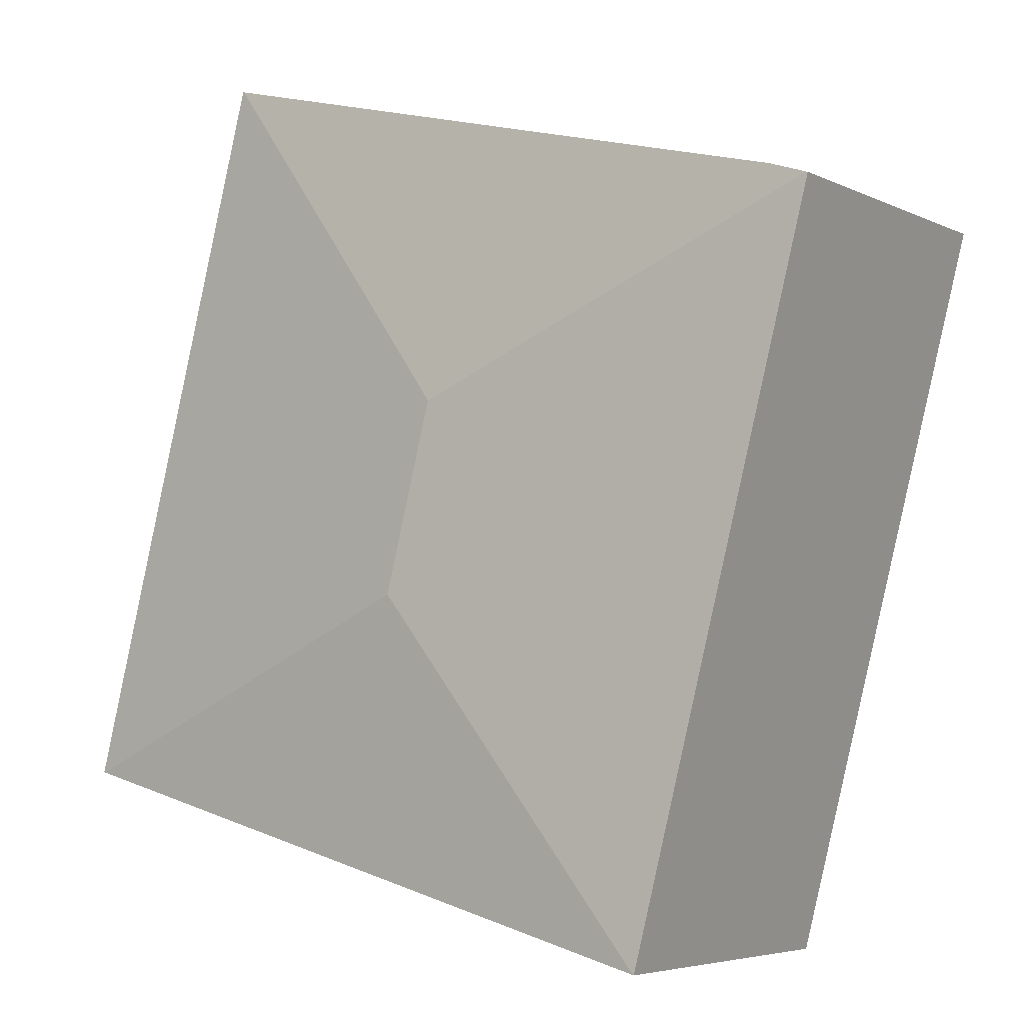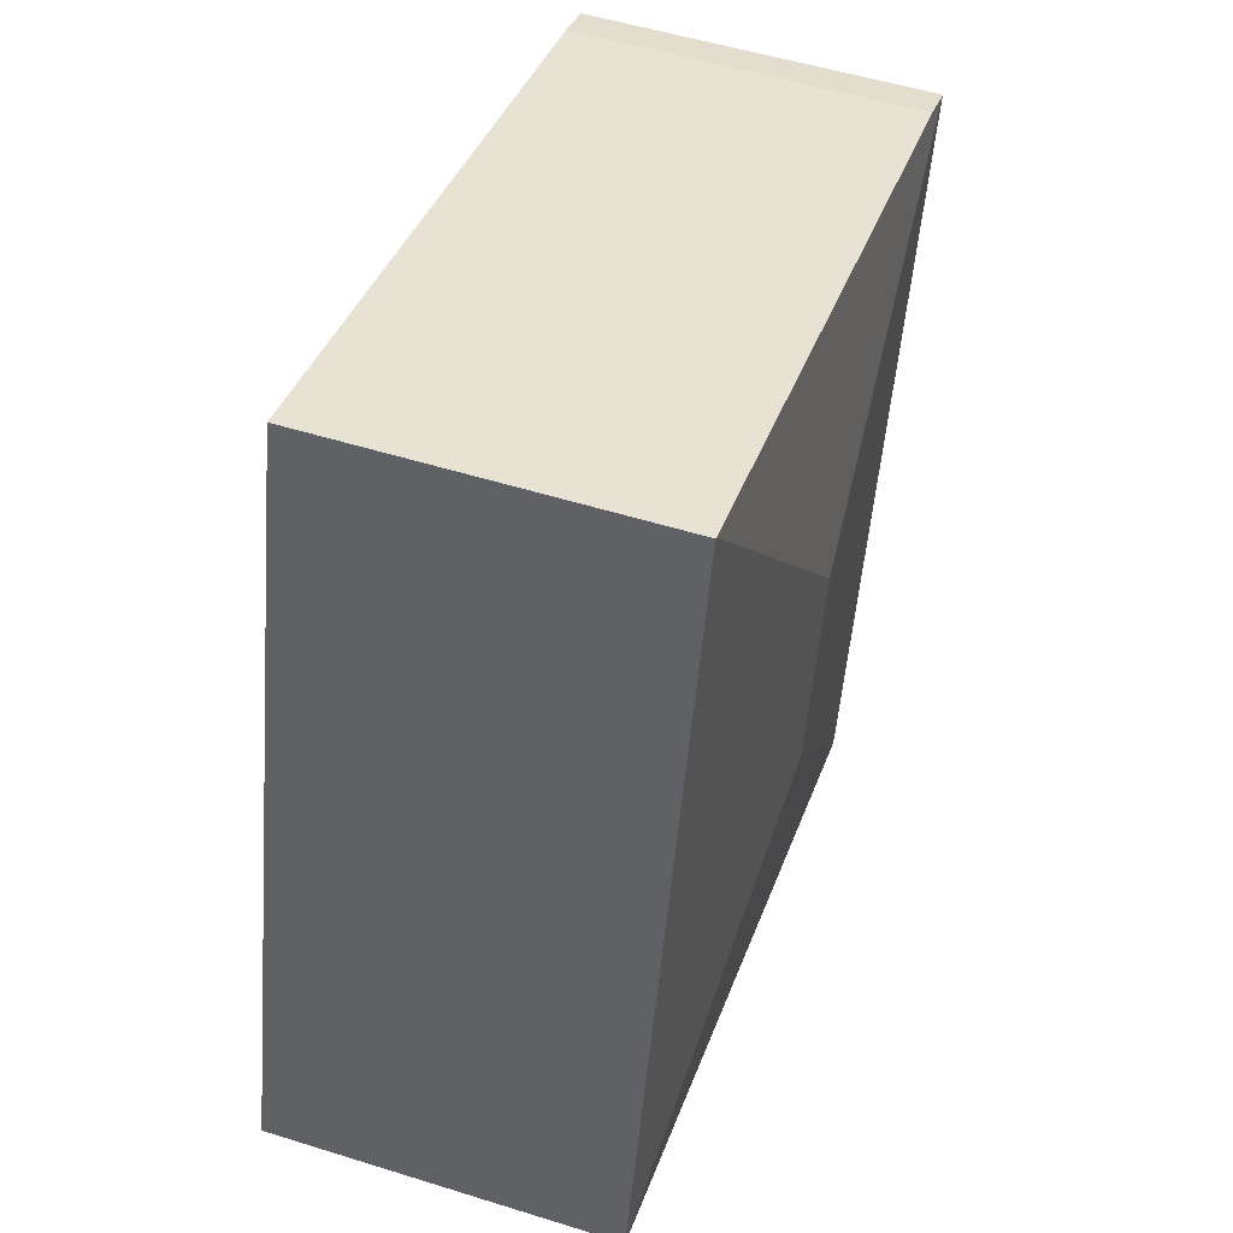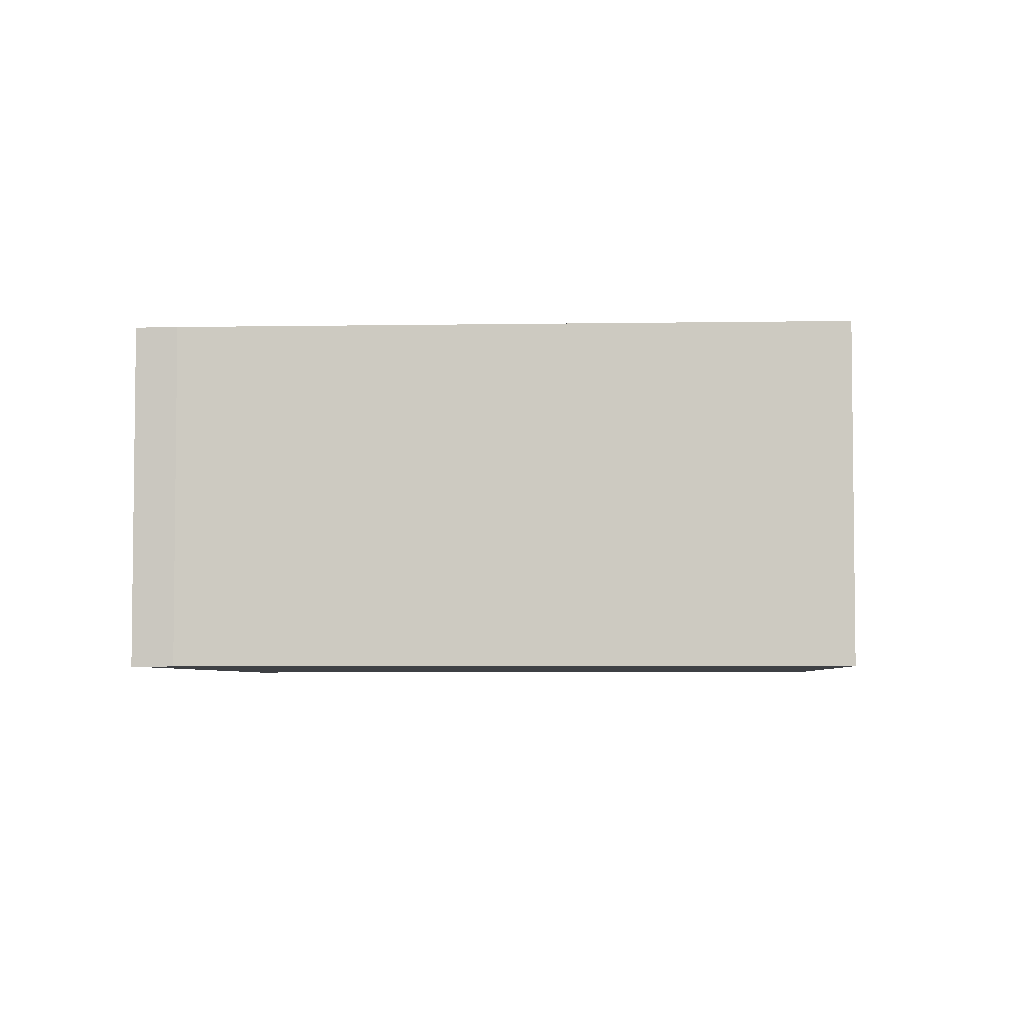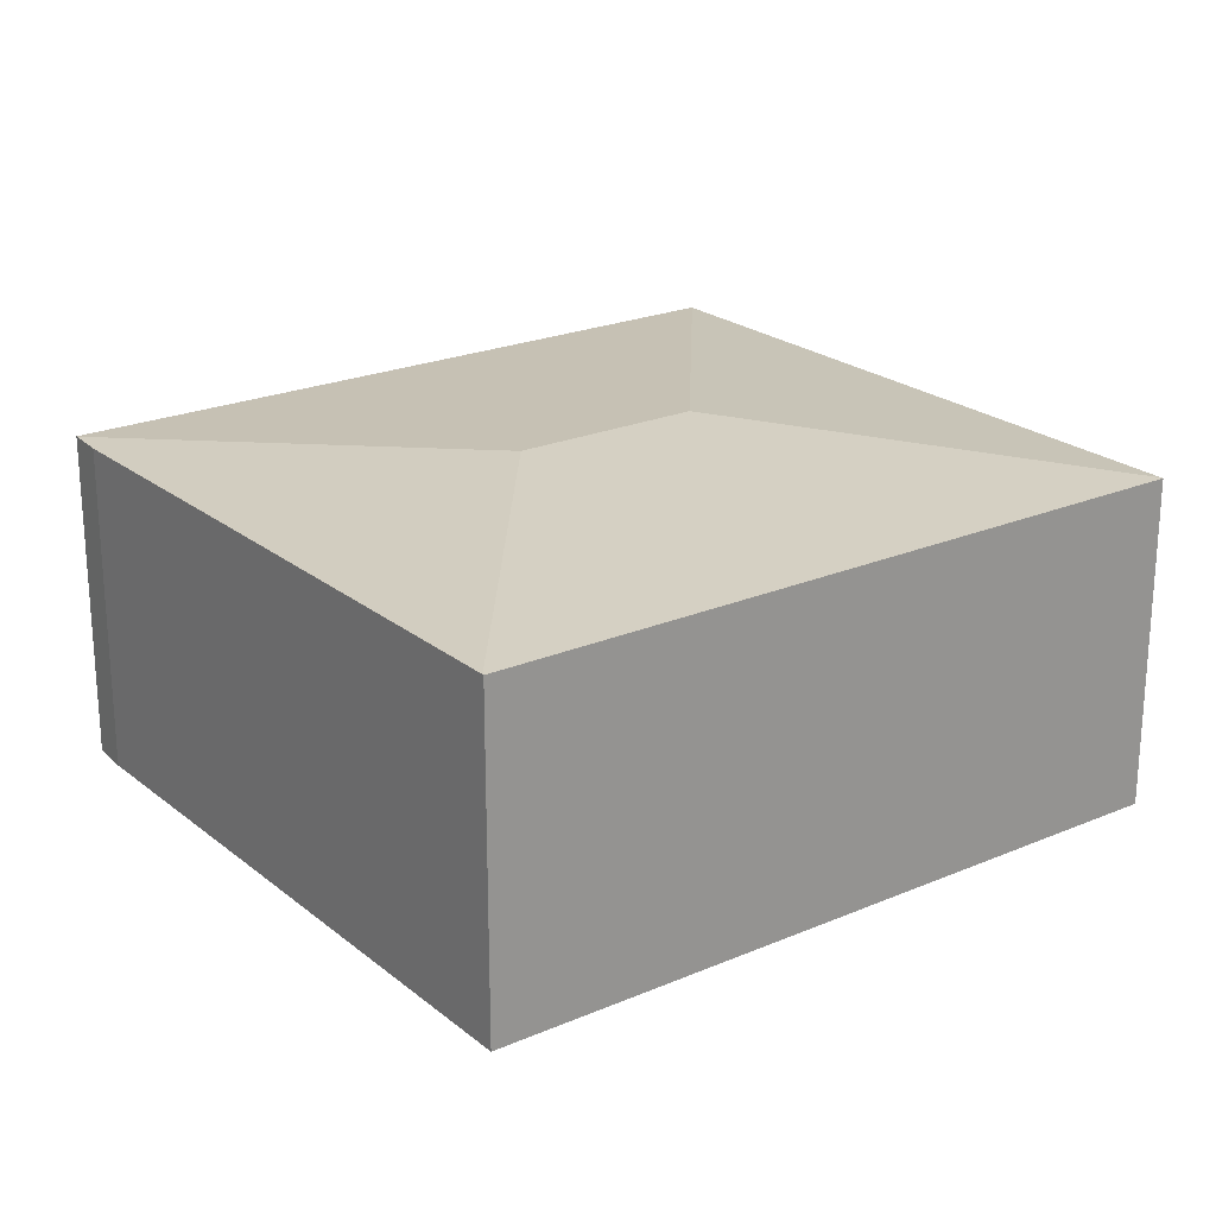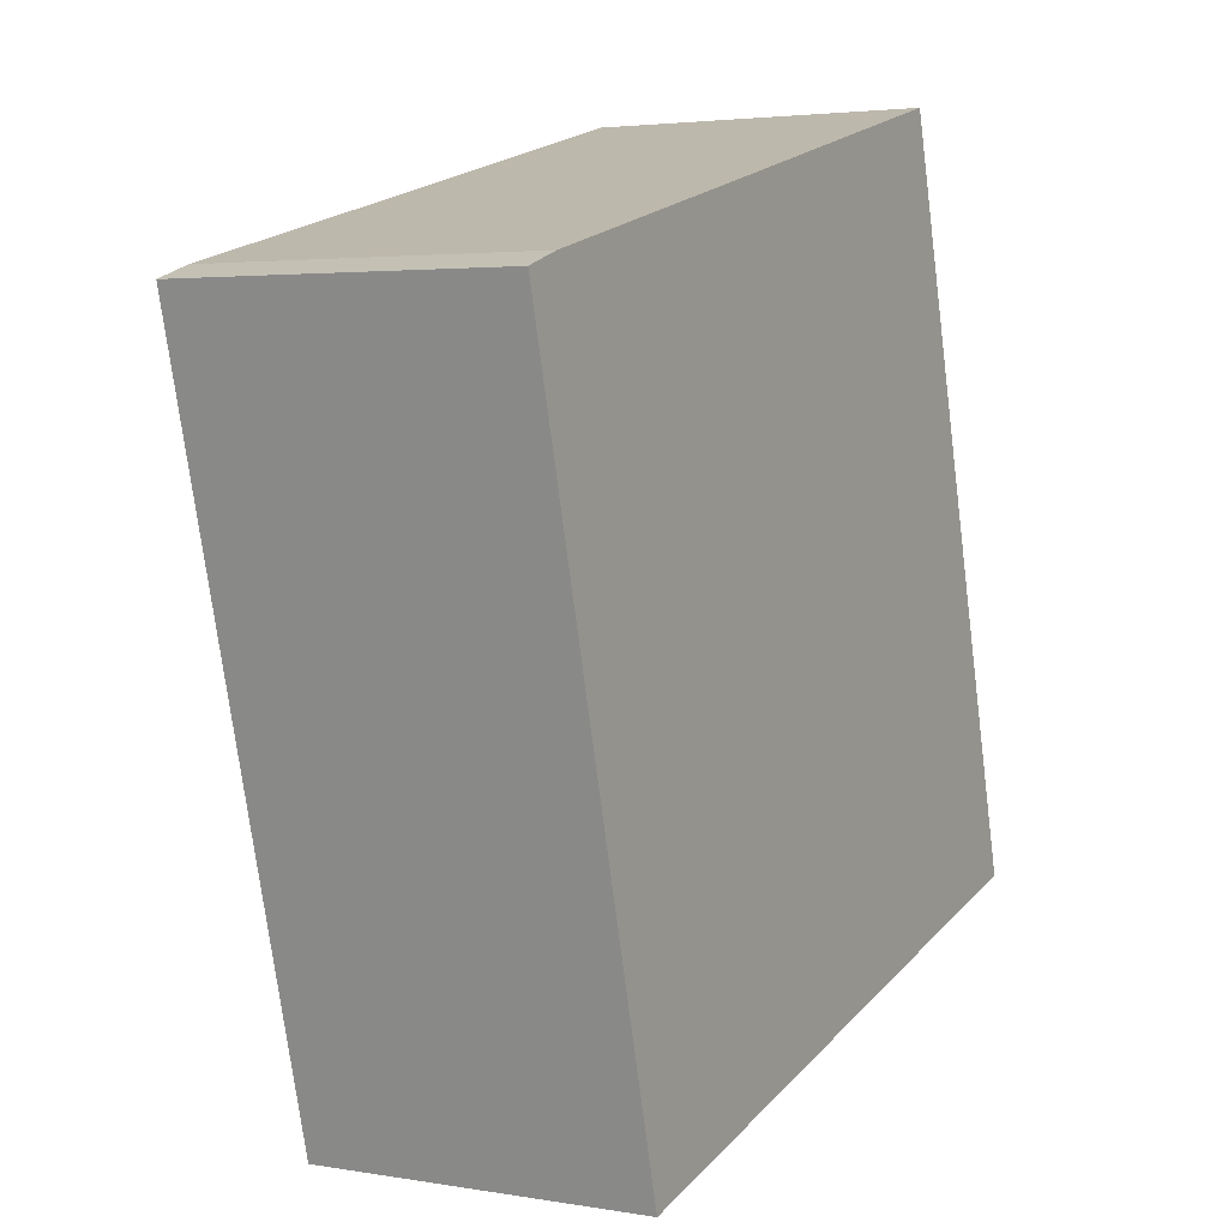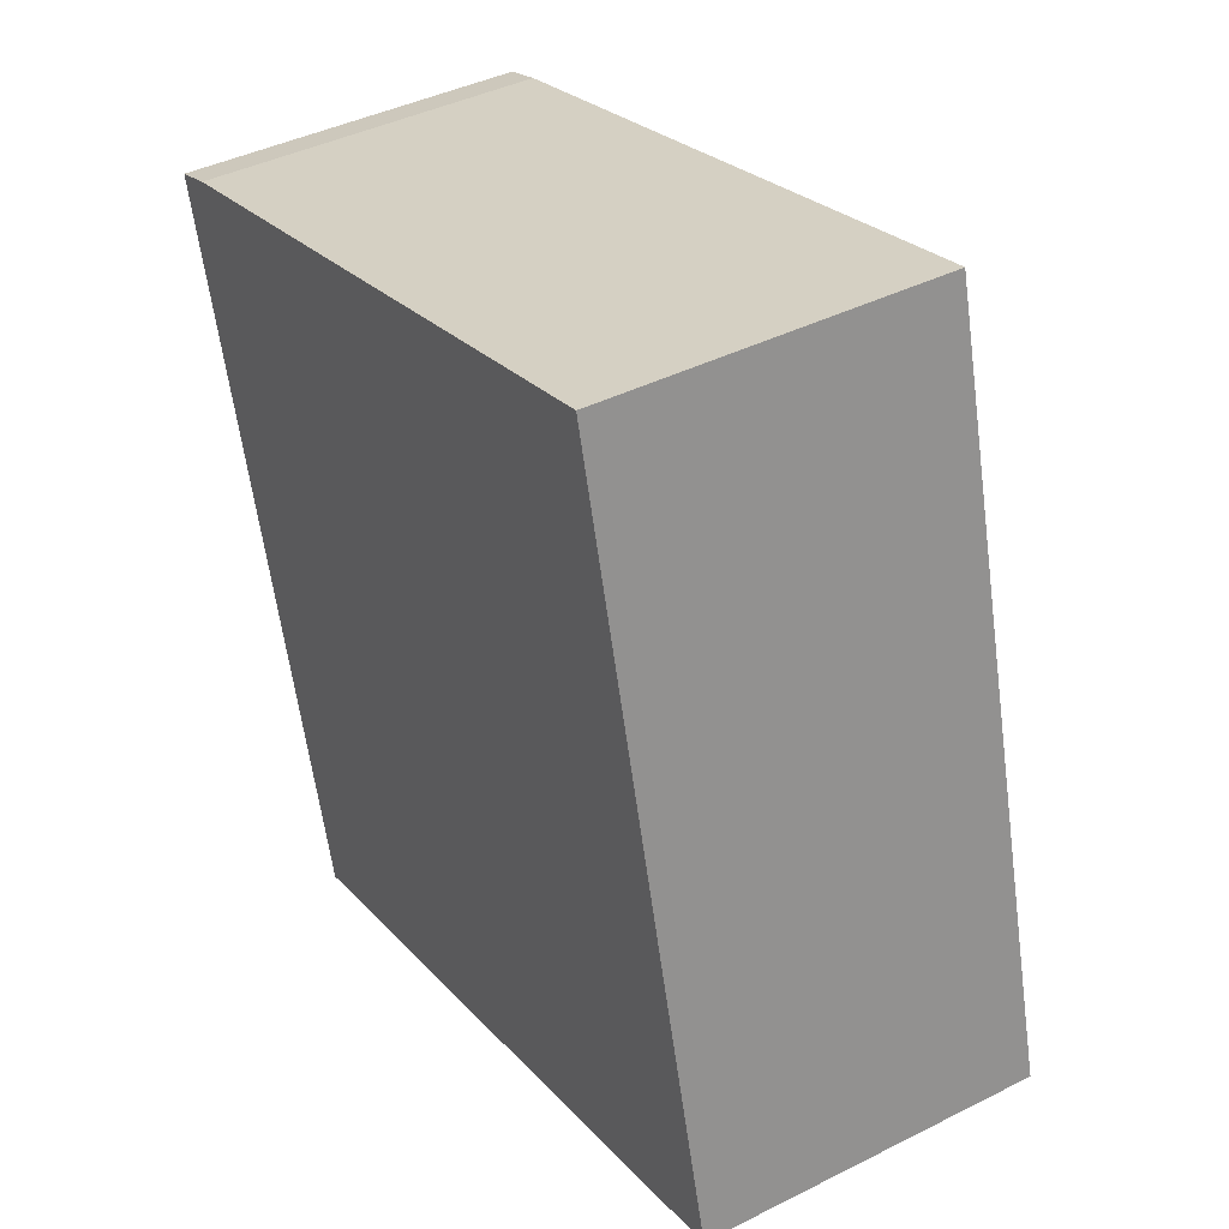
<metadata>
{"format":"obj","ext":"obj","renderer":"f3d","projection":"perspective","resolution":1024,"background":"white","views":[{"elev":-5.2,"azim":-144.9,"up":"+Z"},{"elev":52.5,"azim":108.6,"up":"+Z"},{"elev":-4.6,"azim":-11.5,"up":"+Y"},{"elev":22.5,"azim":38.9,"up":"+Y"},{"elev":3.4,"azim":-60.1,"up":"+Z"},{"elev":41.3,"azim":58.6,"up":"+Z"}]}
</metadata>
<code>
v  26.54 10.21 -16.76
v  24.81 10.21 -9.973
v  26.59 10.21 -16.75
v  14.04 11 -11.27
v  5.82 10.21 -22.23
v  0.047 10.21 0.016
v  4.081 10.21 -15.66
v  0 10.21 6.25e-16
v  12.53 11 -5.462
v  5.795 10.21 -22.24
v  1.215 10.2 0.413
v  9.129 10.21 2.45
v  20.7 10.21 5.448
v  20.75 10.21 5.459
v  0 0 0
v  1.215 -2.529e-17 0.413
v  0.047 -9.797e-19 0.016
v  9.129 -1.5e-16 2.45
v  20.7 -3.336e-16 5.448
v  20.75 -3.343e-16 5.459
v  24.81 6.107e-16 -9.973
v  26.59 1.025e-15 -16.75
v  26.54 1.026e-15 -16.76
v  5.82 1.361e-15 -22.23
v  5.795 1.362e-15 -22.24
v  4.081 9.589e-16 -15.66
g defaultobject
f 1 2 3
f 2 1 4
f 1 5 4
f 6 7 8
f 7 6 9
f 7 9 10
f 10 9 4
f 10 4 5
f 11 9 6
f 9 11 12
f 9 12 13
f 2 13 14
f 13 2 9
f 9 2 4
f 8 11 6
f 11 8 15
f 11 15 16
f 16 15 17
f 16 12 11
f 12 16 18
f 12 18 13
f 13 18 19
f 13 19 14
f 14 19 20
f 20 2 14
f 2 20 21
f 2 21 3
f 3 21 22
f 22 1 3
f 1 22 5
f 5 22 23
f 5 23 24
f 5 24 10
f 10 24 25
f 7 15 8
f 15 7 26
f 26 7 10
f 26 10 25
f 21 23 22
f 23 21 24
f 24 21 20
f 24 20 18
f 24 18 25
f 25 18 26
f 26 18 15
f 15 18 16

</code>
